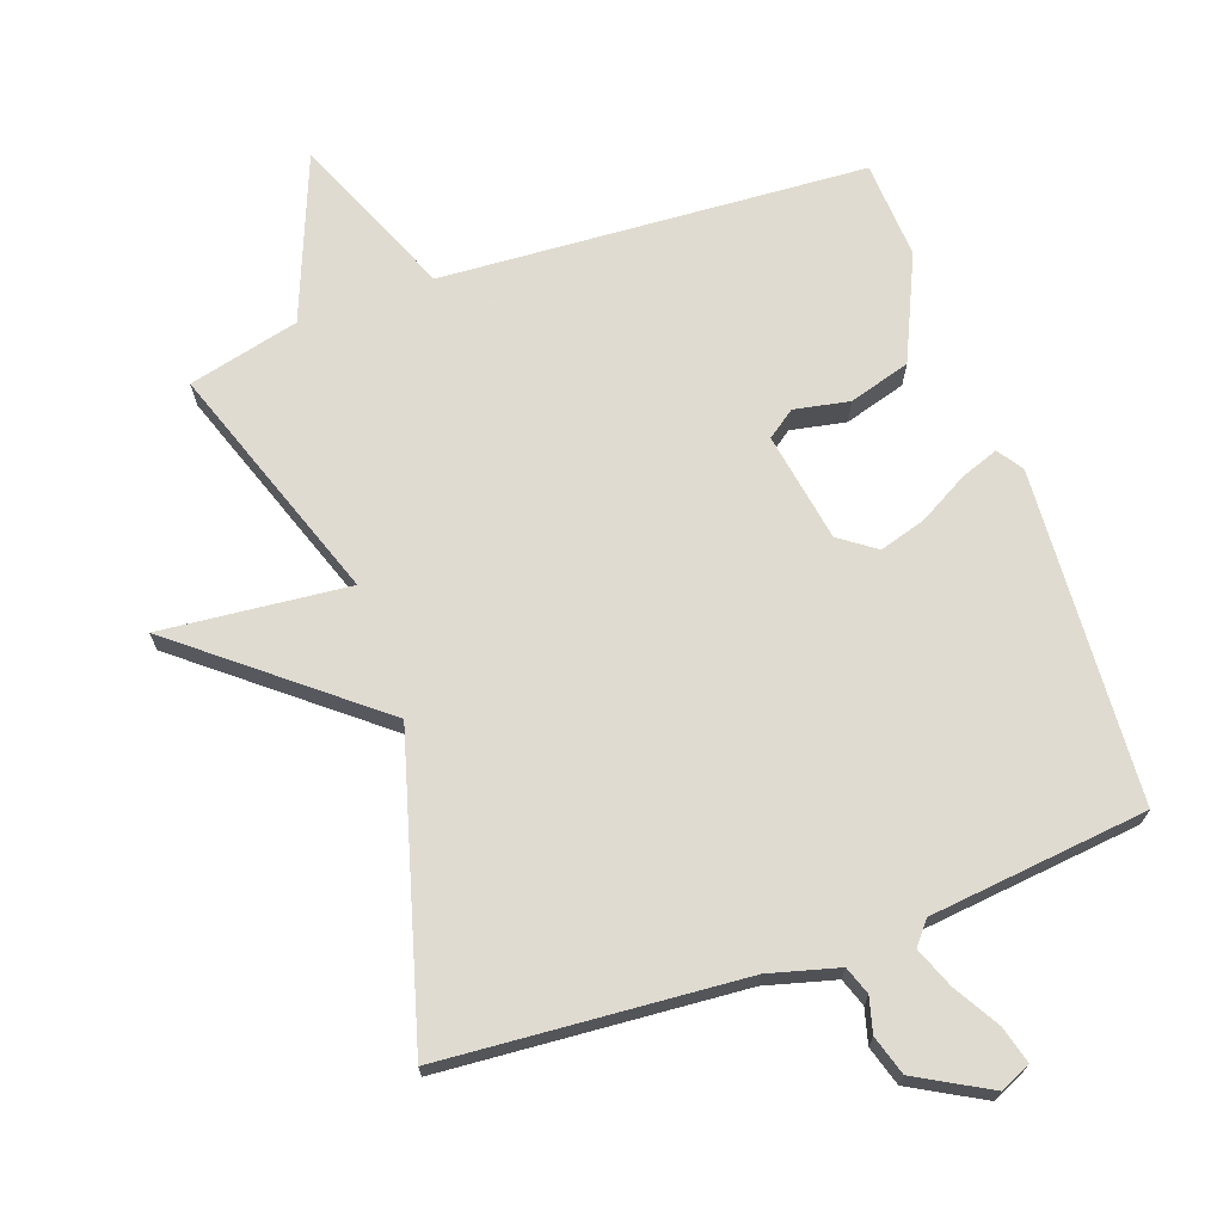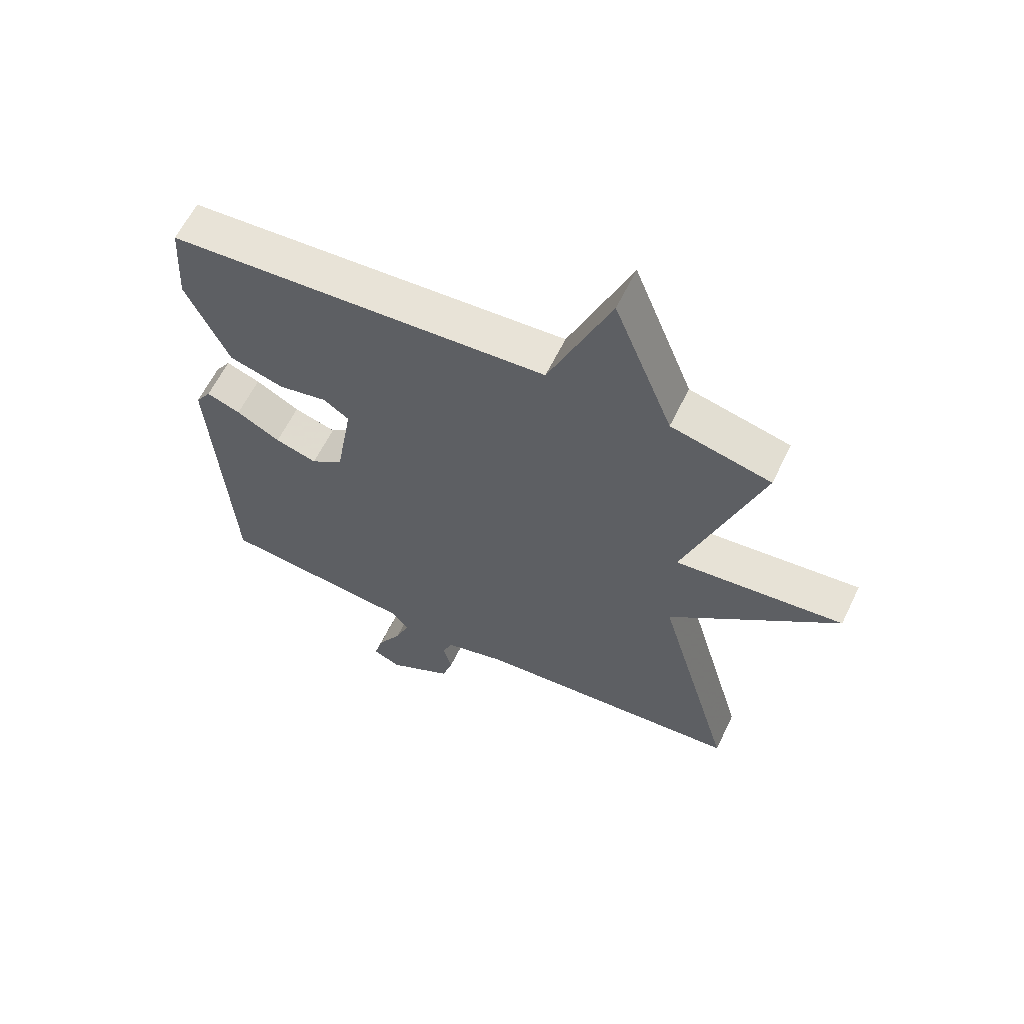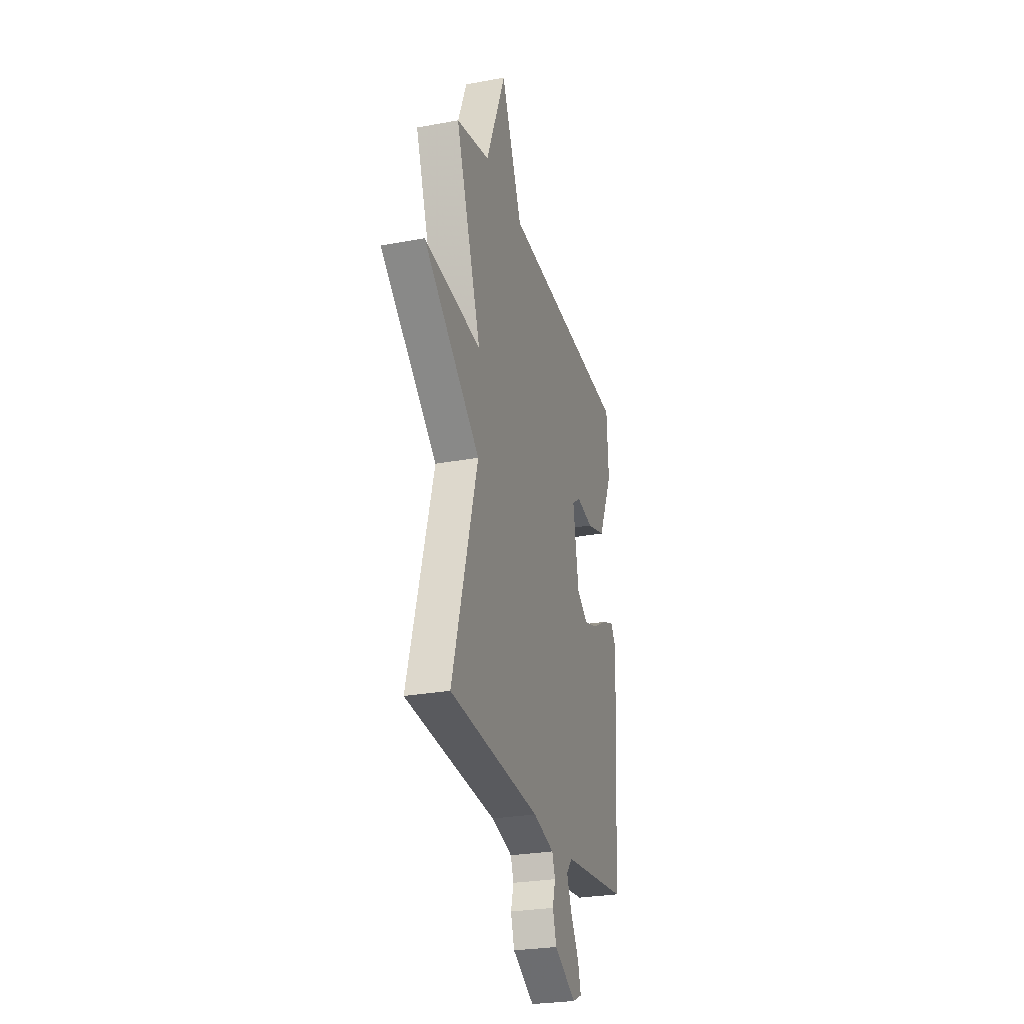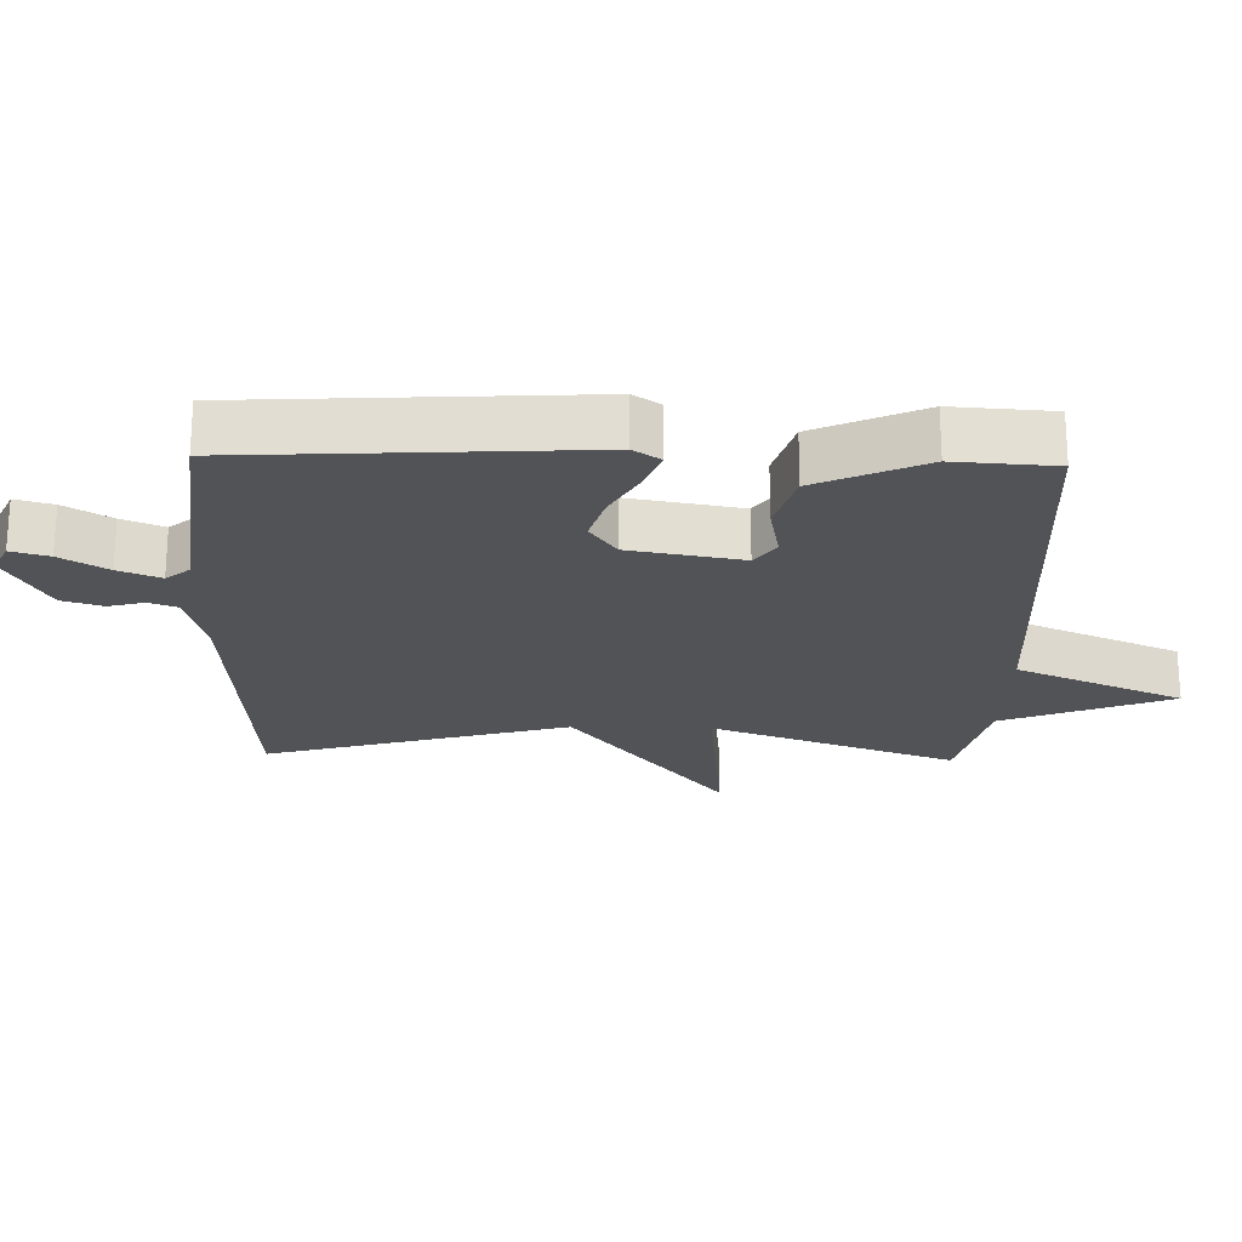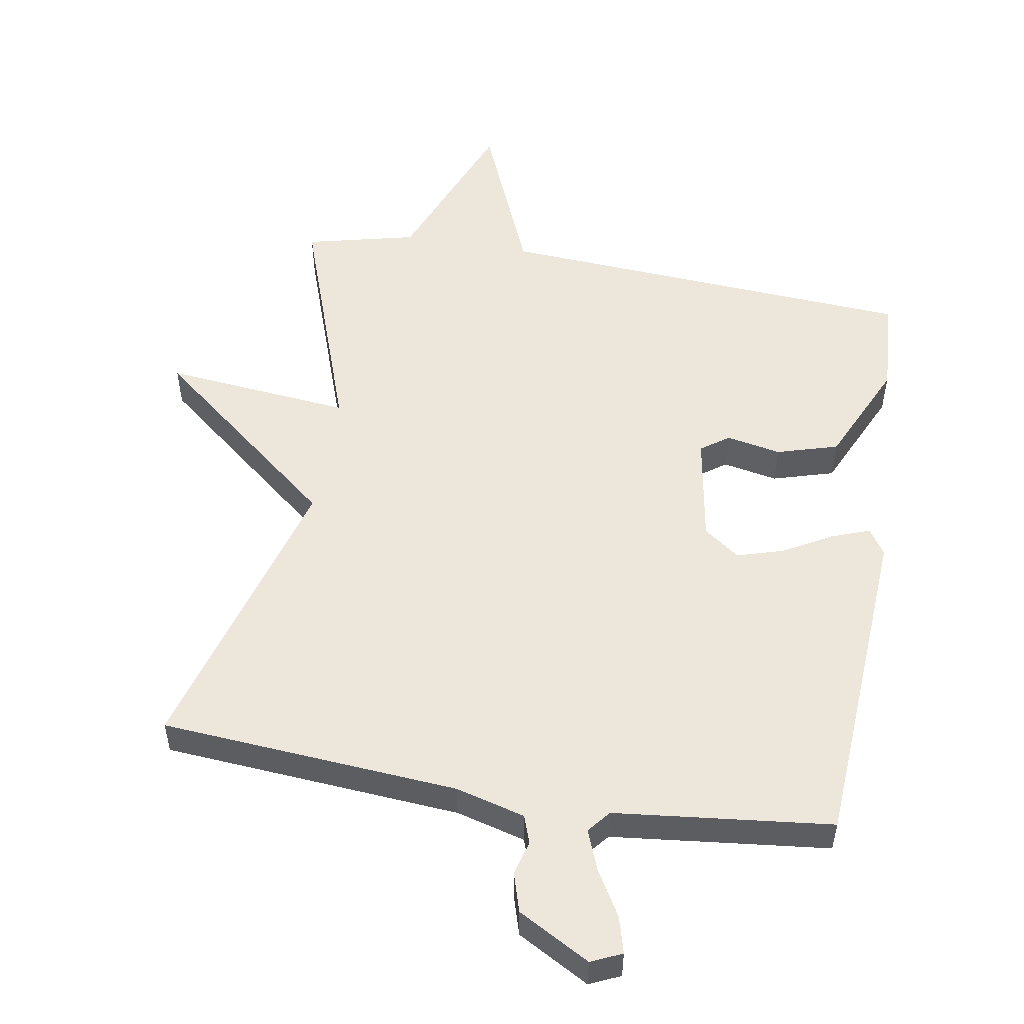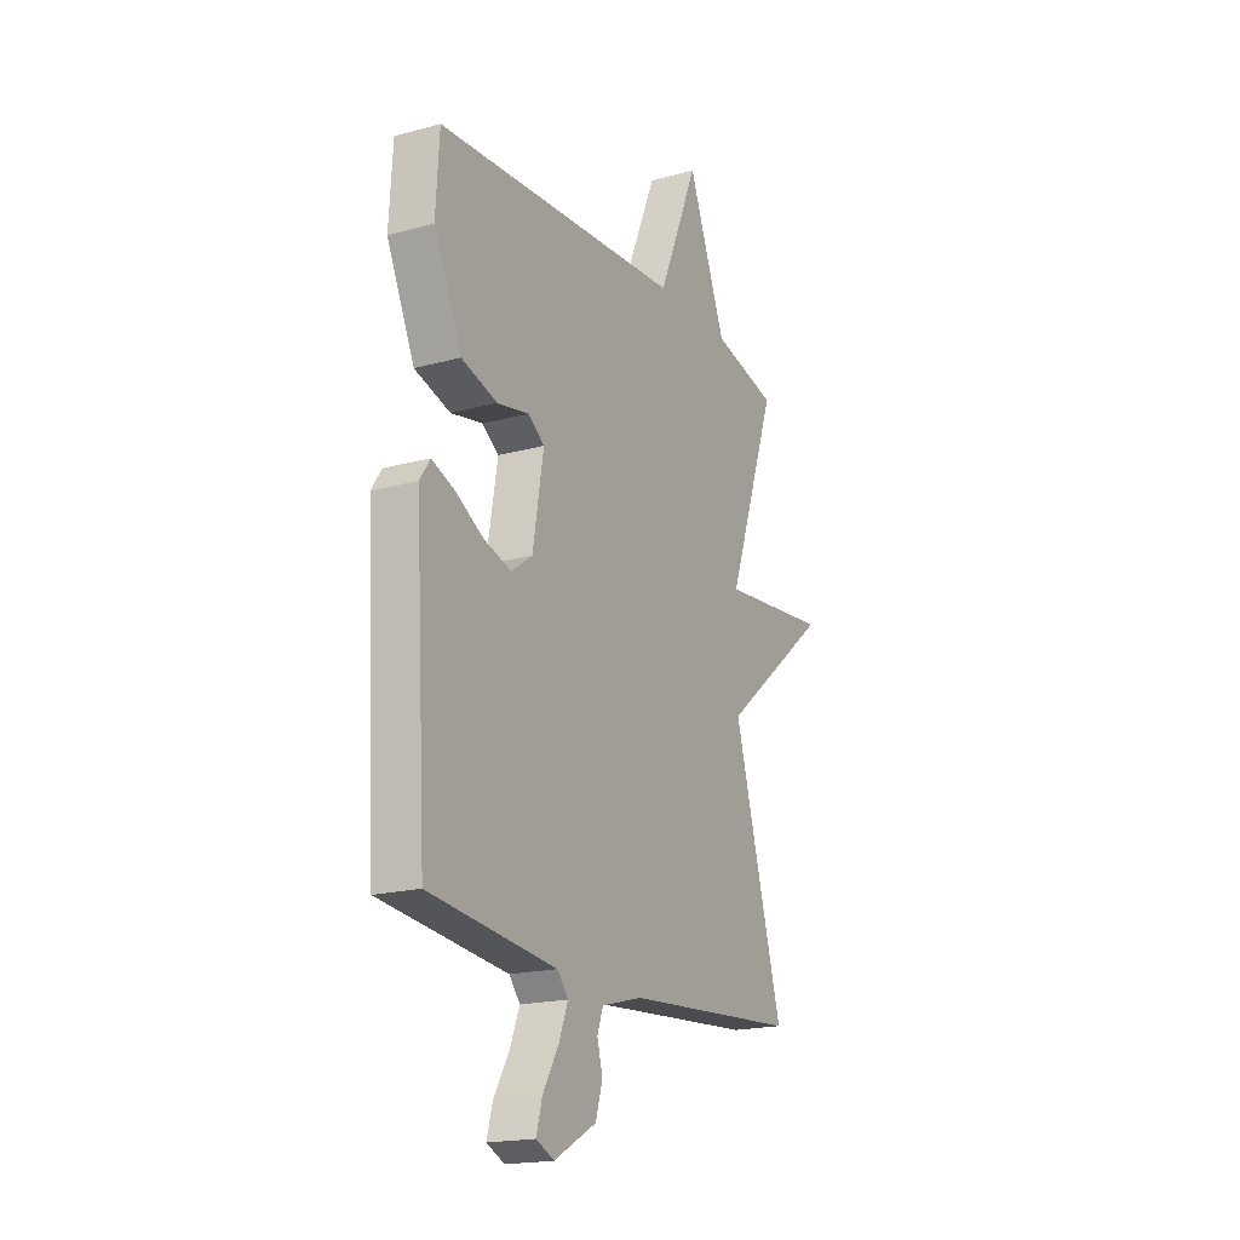
<metadata>
{"format":"obj","ext":"obj","renderer":"f3d","projection":"perspective","resolution":1024,"background":"white","views":[{"elev":69.8,"azim":160.4,"up":"+Y"},{"elev":61.4,"azim":25.8,"up":"+Z"},{"elev":-27.0,"azim":106.1,"up":"+Z"},{"elev":-22.4,"azim":-91.6,"up":"+Y"},{"elev":52.9,"azim":-170.3,"up":"+Y"},{"elev":-18.8,"azim":-62.4,"up":"+Z"}]}
</metadata>
<code>
v 0.5 0.07 -0.5
v 0.052 0.07 -0.534
v -0.052 0.07 -0.562
v -0.067 0.07 -0.604
v -0.053 0.07 -0.656
v -0.071 0.07 -0.715
v -0.179 0.07 -0.775
v -0.225 0.07 -0.754
v -0.21 0.07 -0.699
v -0.17 0.07 -0.631
v -0.146 0.07 -0.57
v -0.174 0.07 -0.536
v -0.5 0.07 -0.5
v -0.53 0.07 -0.002
v -0.504 0.07 0.037
v -0.447 0.07 0.016
v -0.374 0.07 -0.025
v -0.304 0.07 -0.046
v -0.25 0.07 -0.007
v -0.222 0.07 0.157
v -0.264 0.07 0.187
v -0.346 0.07 0.171
v -0.438 0.07 0.198
v -0.509 0.07 0.354
v -0.5 0.07 0.5
v 0.134 0.07 0.54
v 0.237 0.07 0.784
v 0.334 0.07 0.54
v 0.5 0.07 0.5
v 0.374 0.07 0.142
v 0.655 0.07 0.17
v 0.374 0.07 -0.058
v 0.5 0 -0.5
v 0.052 0 -0.534
v -0.052 0 -0.562
v -0.067 0 -0.604
v -0.053 0 -0.656
v -0.071 0 -0.715
v -0.179 0 -0.775
v -0.225 0 -0.754
v -0.21 0 -0.699
v -0.17 0 -0.631
v -0.146 0 -0.57
v -0.174 0 -0.536
v -0.5 0 -0.5
v -0.53 0 -0.002
v -0.504 0 0.037
v -0.447 0 0.016
v -0.374 0 -0.025
v -0.304 0 -0.046
v -0.25 0 -0.007
v -0.222 0 0.157
v -0.264 0 0.187
v -0.346 0 0.171
v -0.438 0 0.198
v -0.509 0 0.354
v -0.5 0 0.5
v 0.134 0 0.54
v 0.237 0 0.784
v 0.334 0 0.54
v 0.5 0 0.5
v 0.374 0 0.142
v 0.655 0 0.17
v 0.374 0 -0.058
f 30 31 32
f 28 29 30
f 28 30 32
f 27 28 32
f 26 27 32
f 24 25 26
f 23 24 26
f 22 23 26
f 21 22 26
f 20 21 26 32
f 32 1 2
f 20 32 2
f 19 20 2
f 15 16 17
f 14 15 17
f 13 14 17
f 12 13 17
f 11 12 17 18
f 8 9 10
f 7 8 10
f 6 7 10
f 5 6 10
f 4 5 10
f 3 4 10 11
f 11 18 19
f 3 11 19
f 2 3 19
f 64 63 62
f 62 61 60
f 64 62 60
f 64 60 59
f 64 59 58
f 58 57 56
f 58 56 55
f 58 55 54
f 58 54 53
f 64 58 53 52
f 34 33 64
f 34 64 52
f 34 52 51
f 49 48 47
f 49 47 46
f 49 46 45
f 49 45 44
f 50 49 44 43
f 42 41 40
f 42 40 39
f 42 39 38
f 42 38 37
f 42 37 36
f 43 42 36 35
f 51 50 43
f 51 43 35
f 51 35 34
f 1 33 34 2
f 2 34 35 3
f 3 35 36 4
f 4 36 37 5
f 5 37 38 6
f 6 38 39 7
f 7 39 40 8
f 8 40 41 9
f 9 41 42 10
f 10 42 43 11
f 11 43 44 12
f 12 44 45 13
f 13 45 46 14
f 14 46 47 15
f 15 47 48 16
f 16 48 49 17
f 17 49 50 18
f 18 50 51 19
f 19 51 52 20
f 20 52 53 21
f 21 53 54 22
f 22 54 55 23
f 23 55 56 24
f 24 56 57 25
f 25 57 58 26
f 26 58 59 27
f 27 59 60 28
f 28 60 61 29
f 29 61 62 30
f 30 62 63 31
f 31 63 64 32
f 32 64 33 1

</code>
